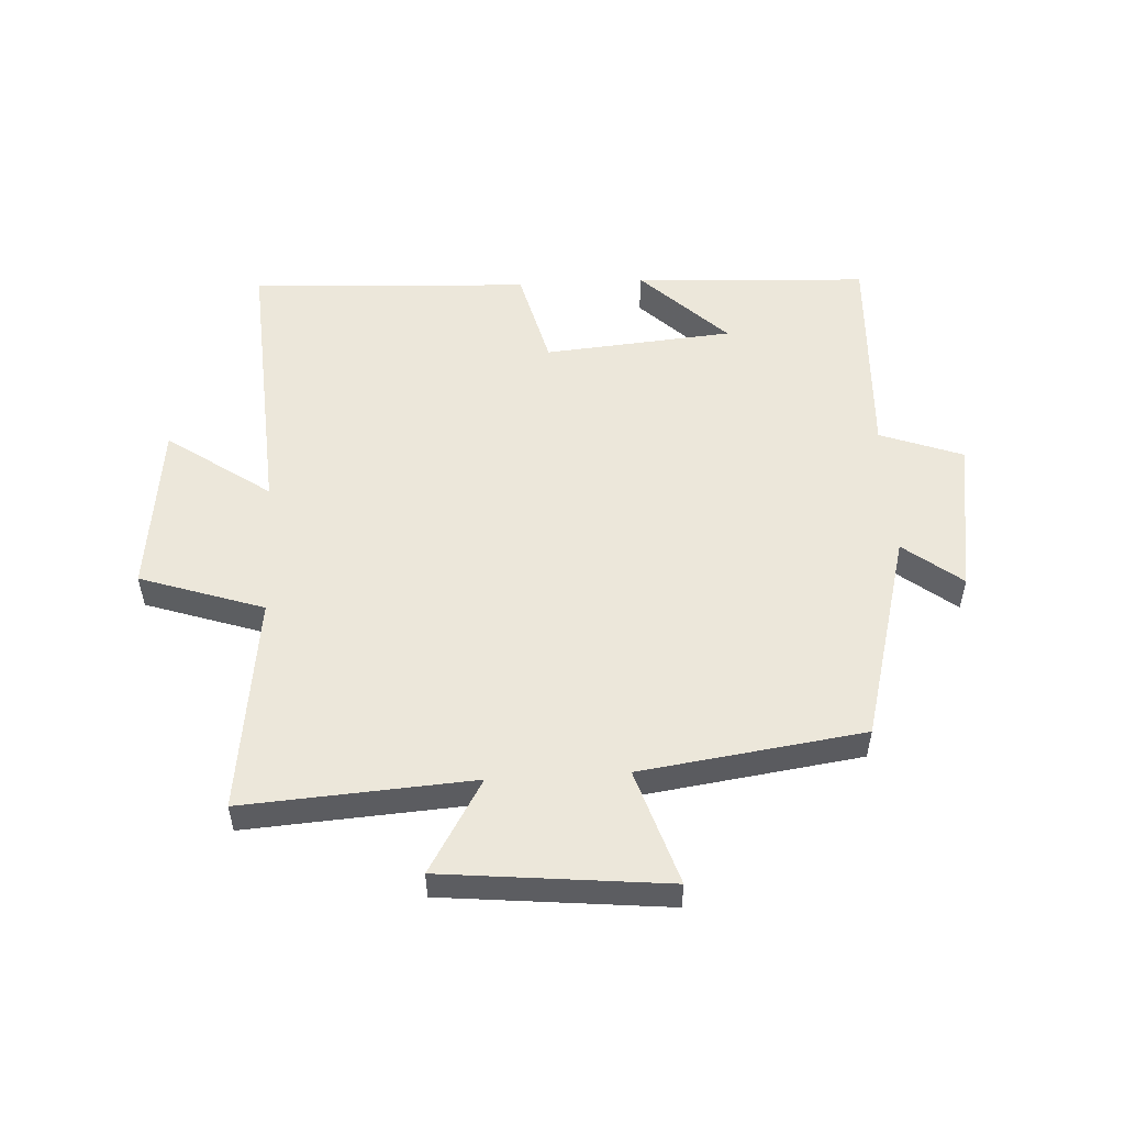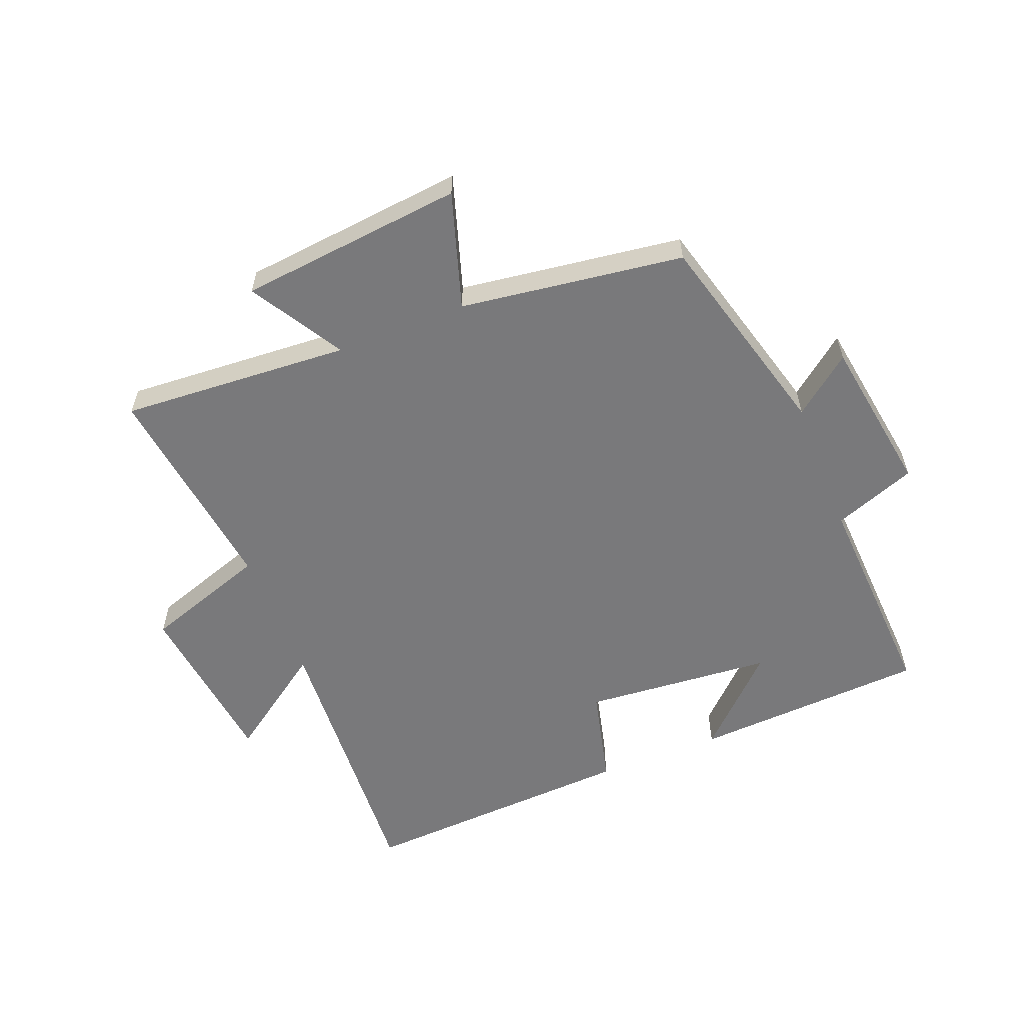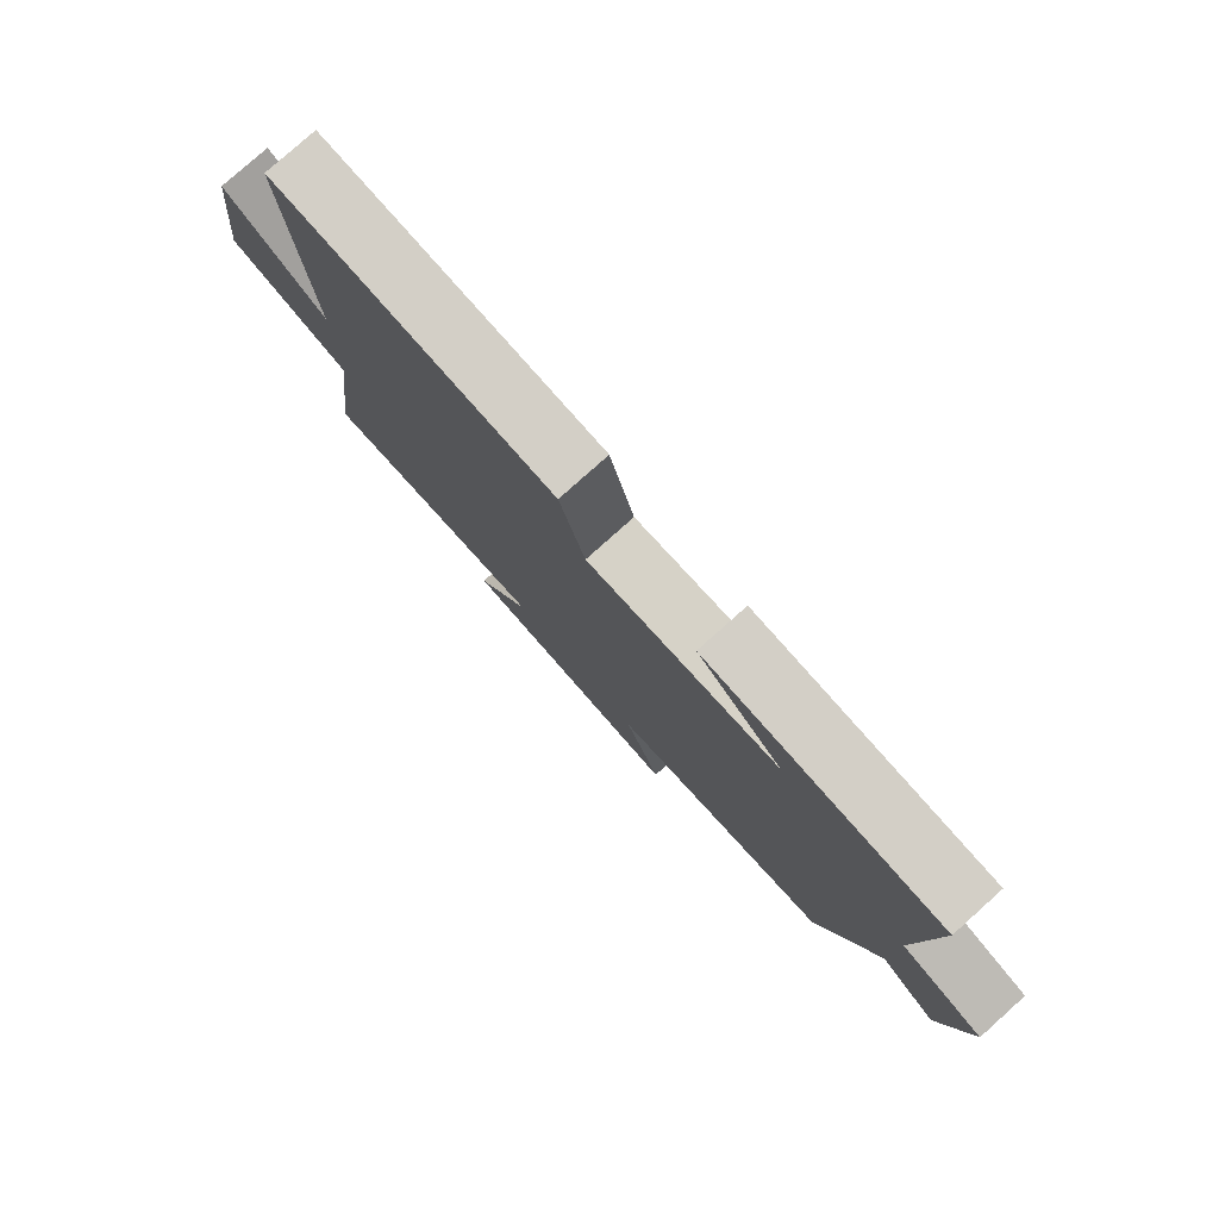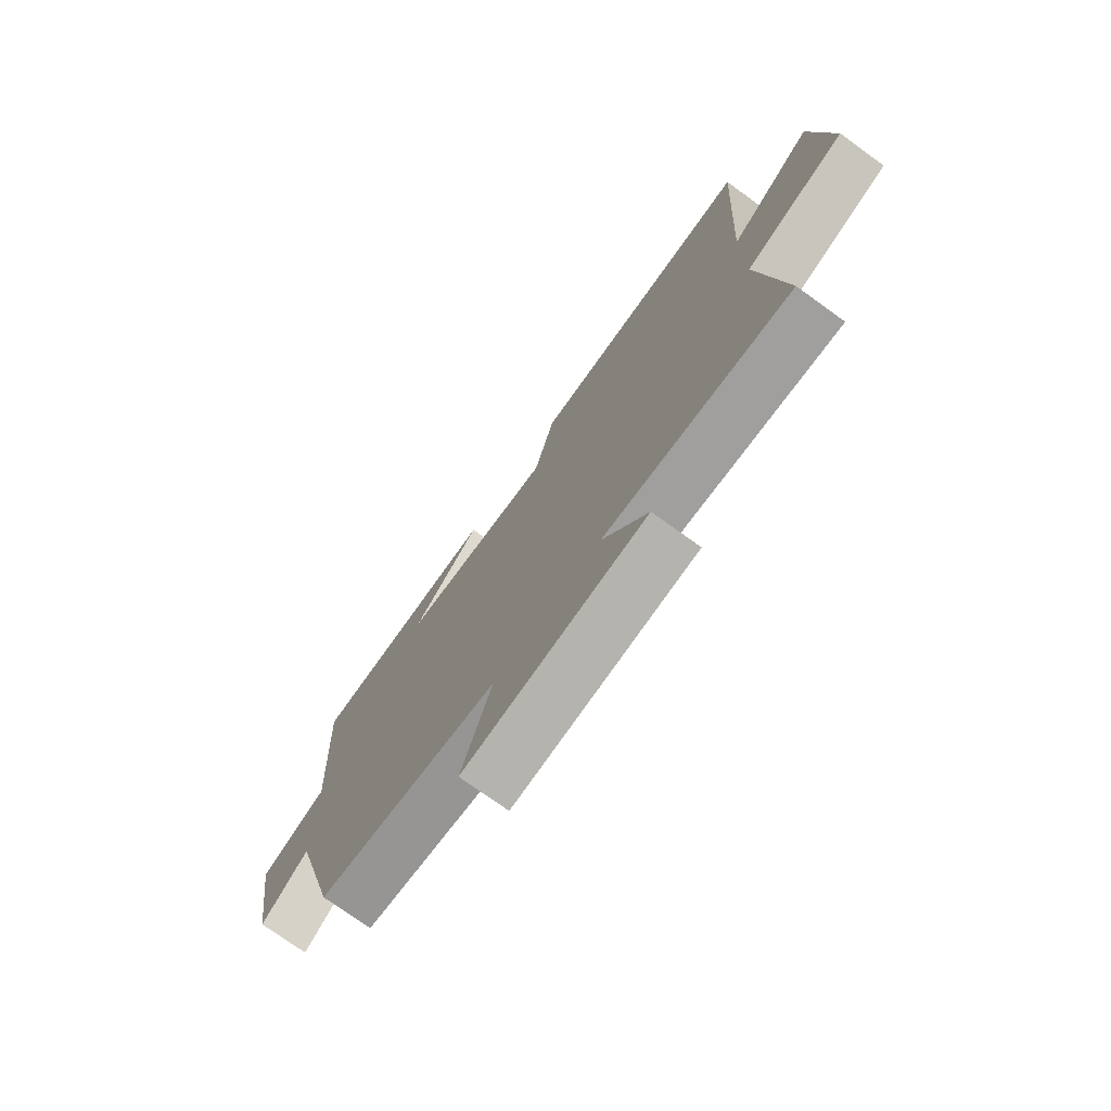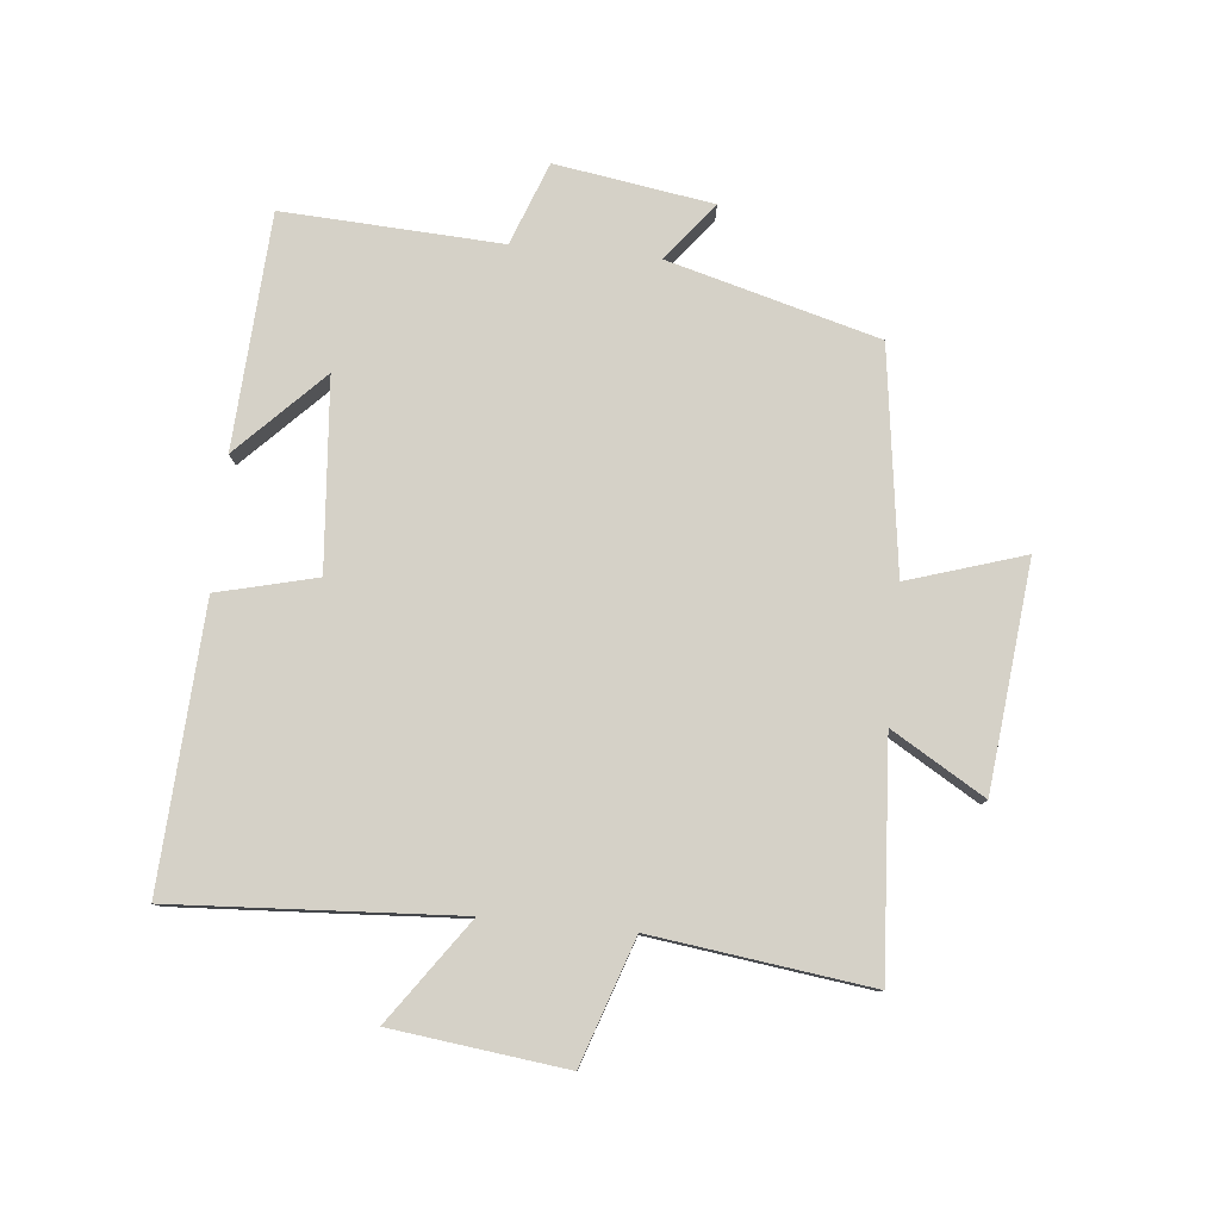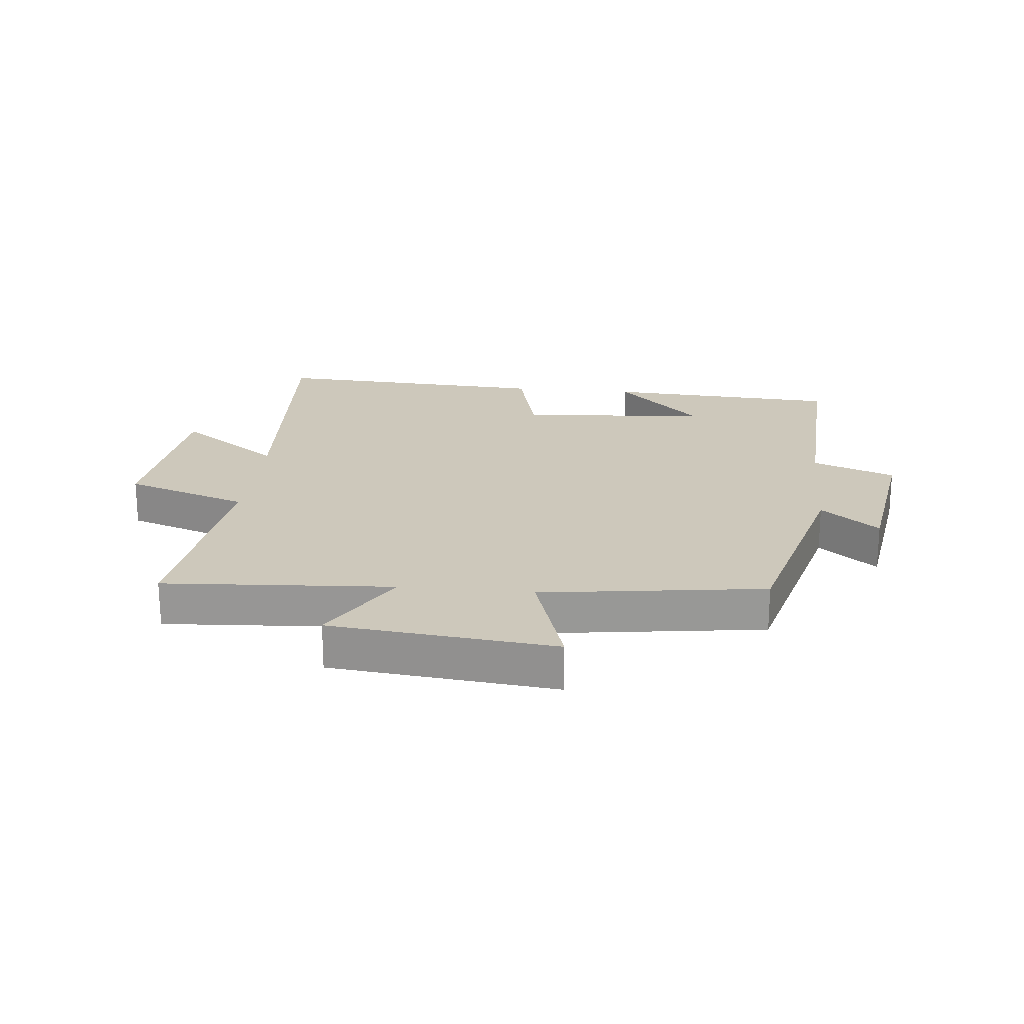
<metadata>
{"format":"obj","ext":"obj","renderer":"f3d","projection":"perspective","resolution":1024,"background":"white","views":[{"elev":53.0,"azim":176.7,"up":"+Y"},{"elev":-57.9,"azim":-158.4,"up":"+Y"},{"elev":79.5,"azim":-131.8,"up":"+Z"},{"elev":-74.7,"azim":54.2,"up":"+Z"},{"elev":79.4,"azim":95.7,"up":"+Y"},{"elev":21.8,"azim":-174.3,"up":"+Y"}]}
</metadata>
<code>
v -0.518 0.07 0.479
v -0.137 0.07 0.5
v -0.275 0.07 0.365
v 0.033 0.07 0.339
v 0.073 0.07 0.5
v 0.528 0.07 0.524
v 0.5 0.07 0.062
v 0.667 0.07 0.18
v 0.701 0.07 -0.102
v 0.5 0.07 -0.17
v 0.546 0.07 -0.524
v 0.172 0.07 -0.5
v 0.262 0.07 -0.651
v -0.104 0.07 -0.689
v -0.044 0.07 -0.5
v -0.407 0.07 -0.45
v -0.5 0.07 -0.108
v -0.594 0.07 -0.182
v -0.634 0.07 0.074
v -0.5 0.07 0.124
v -0.518 0 0.479
v -0.137 0 0.5
v -0.275 0 0.365
v 0.033 0 0.339
v 0.073 0 0.5
v 0.528 0 0.524
v 0.5 0 0.062
v 0.667 0 0.18
v 0.701 0 -0.102
v 0.5 0 -0.17
v 0.546 0 -0.524
v 0.172 0 -0.5
v 0.262 0 -0.651
v -0.104 0 -0.689
v -0.044 0 -0.5
v -0.407 0 -0.45
v -0.5 0 -0.108
v -0.594 0 -0.182
v -0.634 0 0.074
v -0.5 0 0.124
f 17 18 19 20
f 15 16 17 20
f 15 20 1
f 12 13 14 15
f 12 15 1
f 10 11 12 1
f 7 8 9 10
f 4 5 6 7
f 3 4 7 10
f 1 2 3
f 1 3 10
f 40 39 38 37
f 40 37 36 35
f 21 40 35
f 35 34 33 32
f 21 35 32
f 21 32 31 30
f 30 29 28 27
f 27 26 25 24
f 30 27 24 23
f 23 22 21
f 30 23 21
f 1 21 22 2
f 2 22 23 3
f 3 23 24 4
f 4 24 25 5
f 5 25 26 6
f 6 26 27 7
f 7 27 28 8
f 8 28 29 9
f 9 29 30 10
f 10 30 31 11
f 11 31 32 12
f 12 32 33 13
f 13 33 34 14
f 14 34 35 15
f 15 35 36 16
f 16 36 37 17
f 17 37 38 18
f 18 38 39 19
f 19 39 40 20
f 20 40 21 1

</code>
